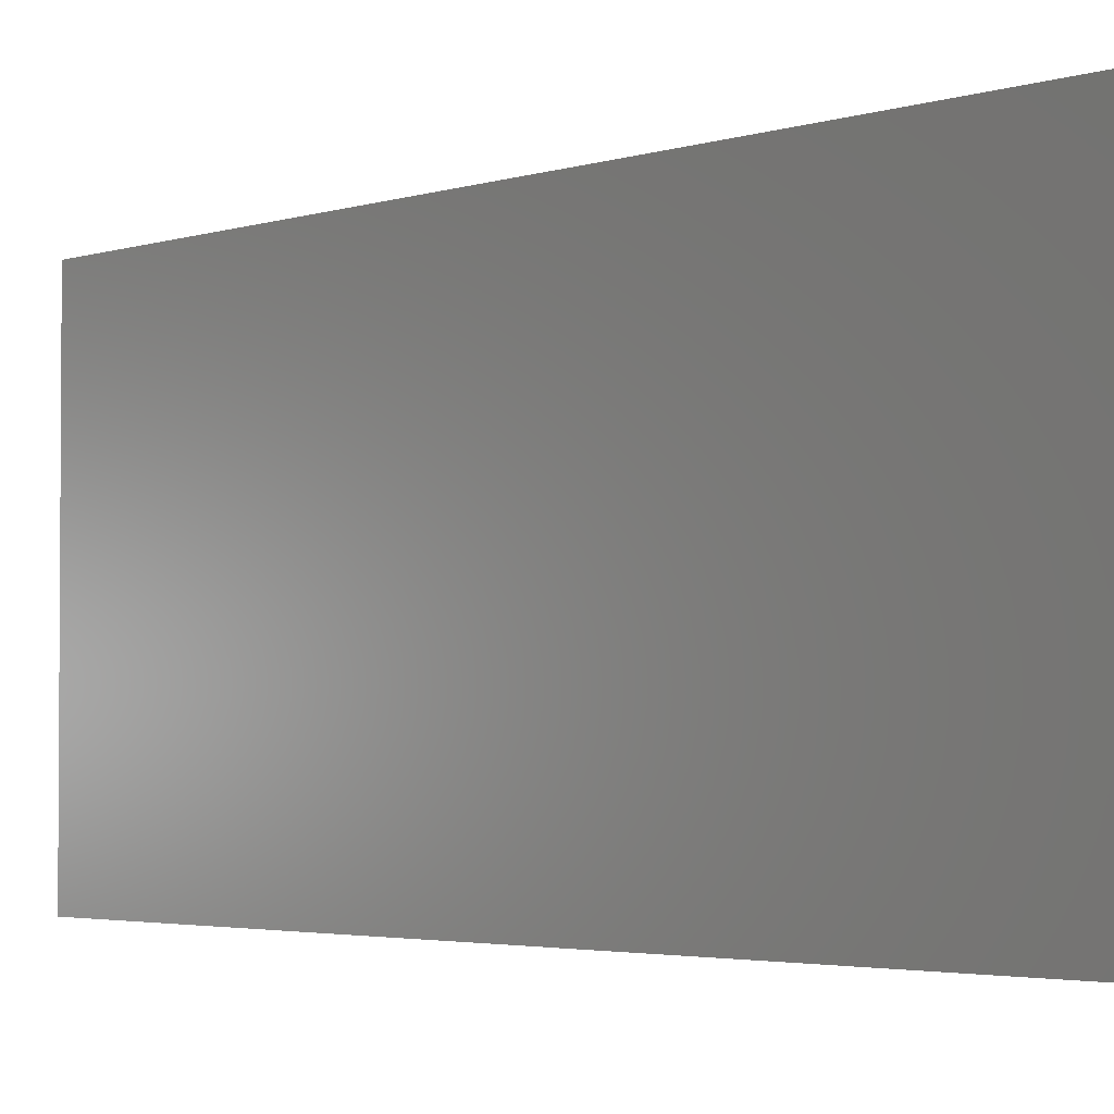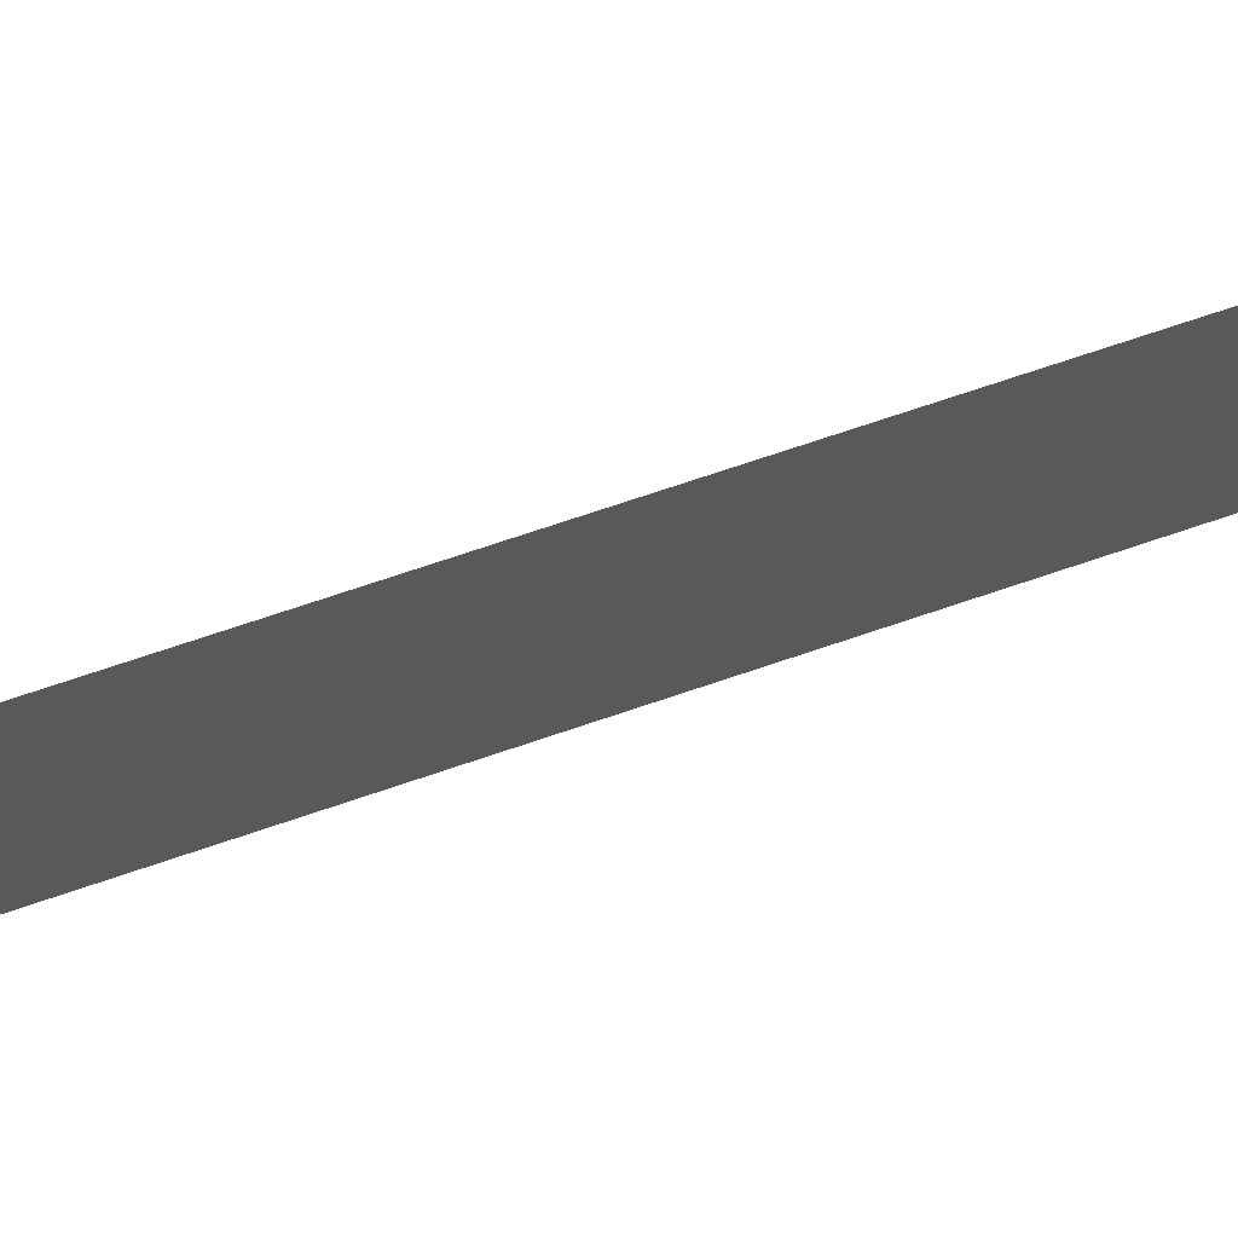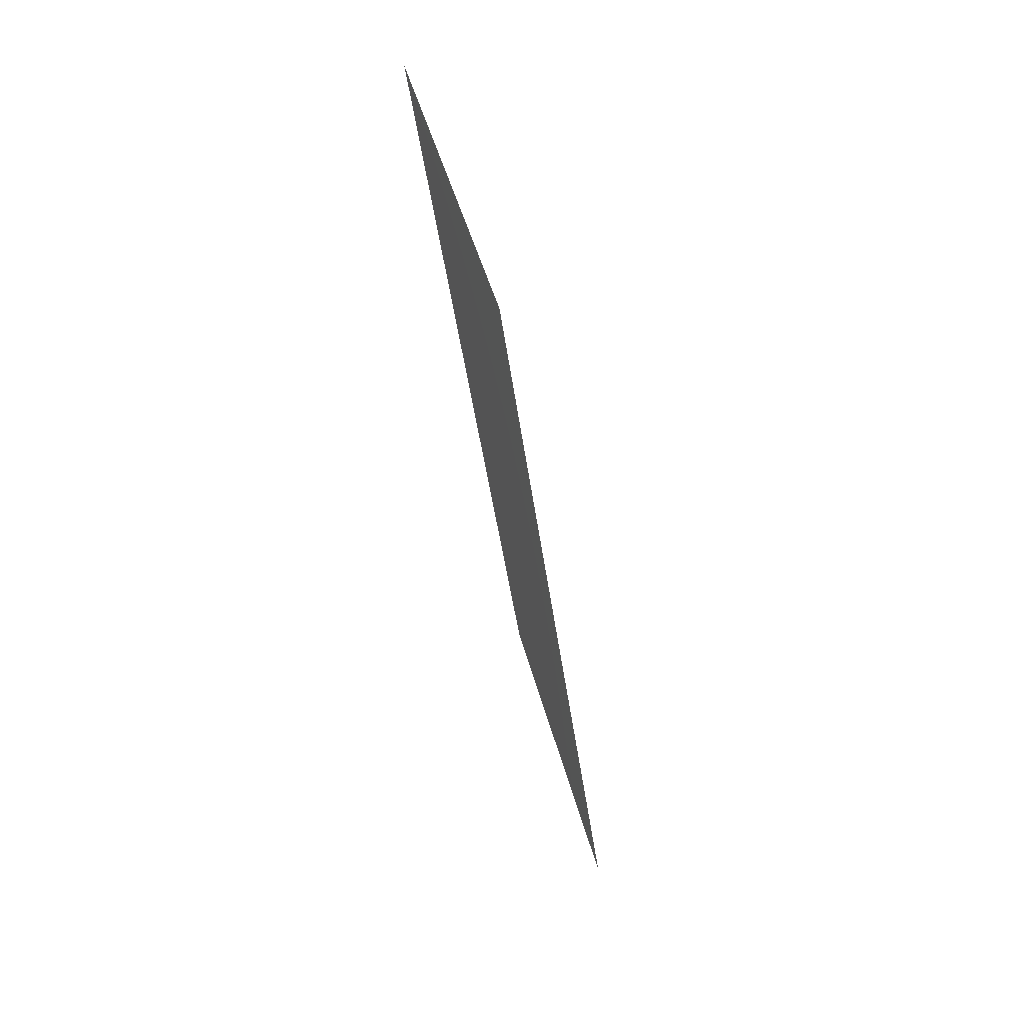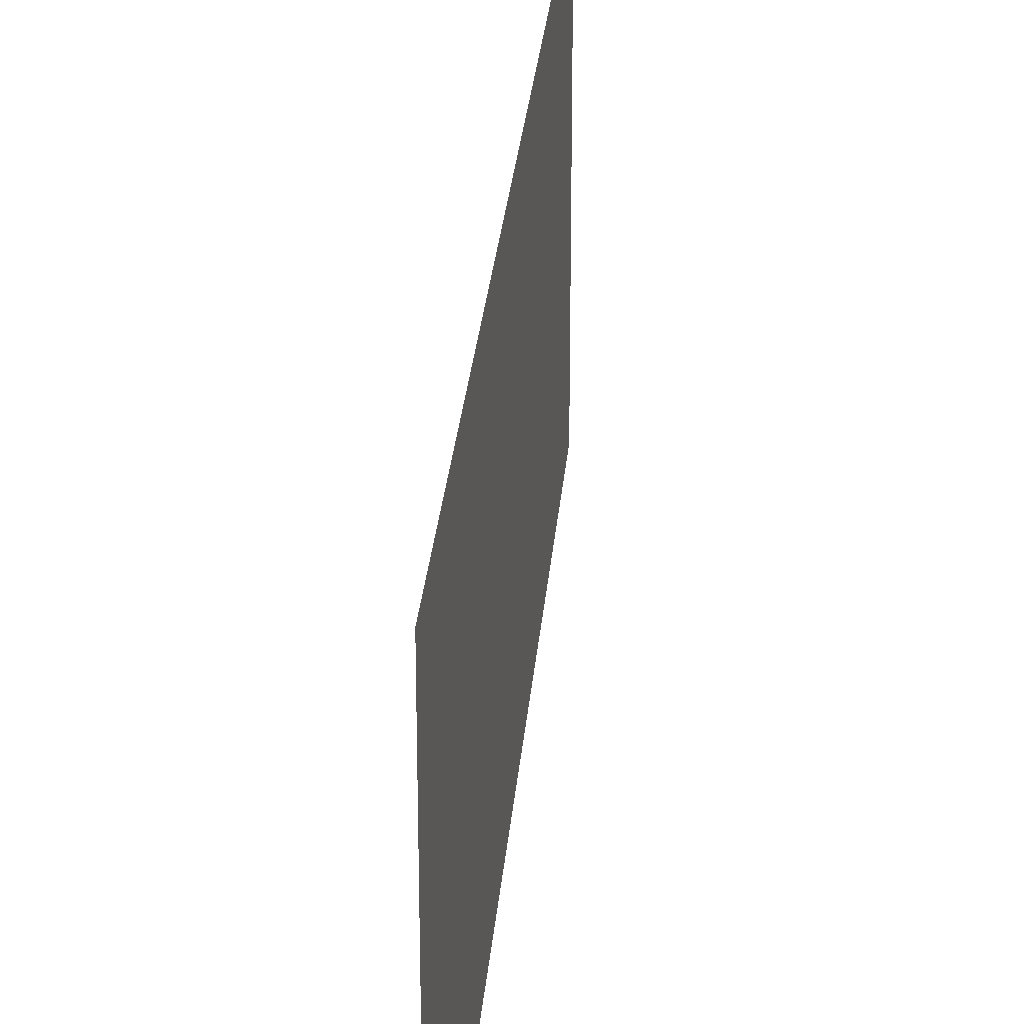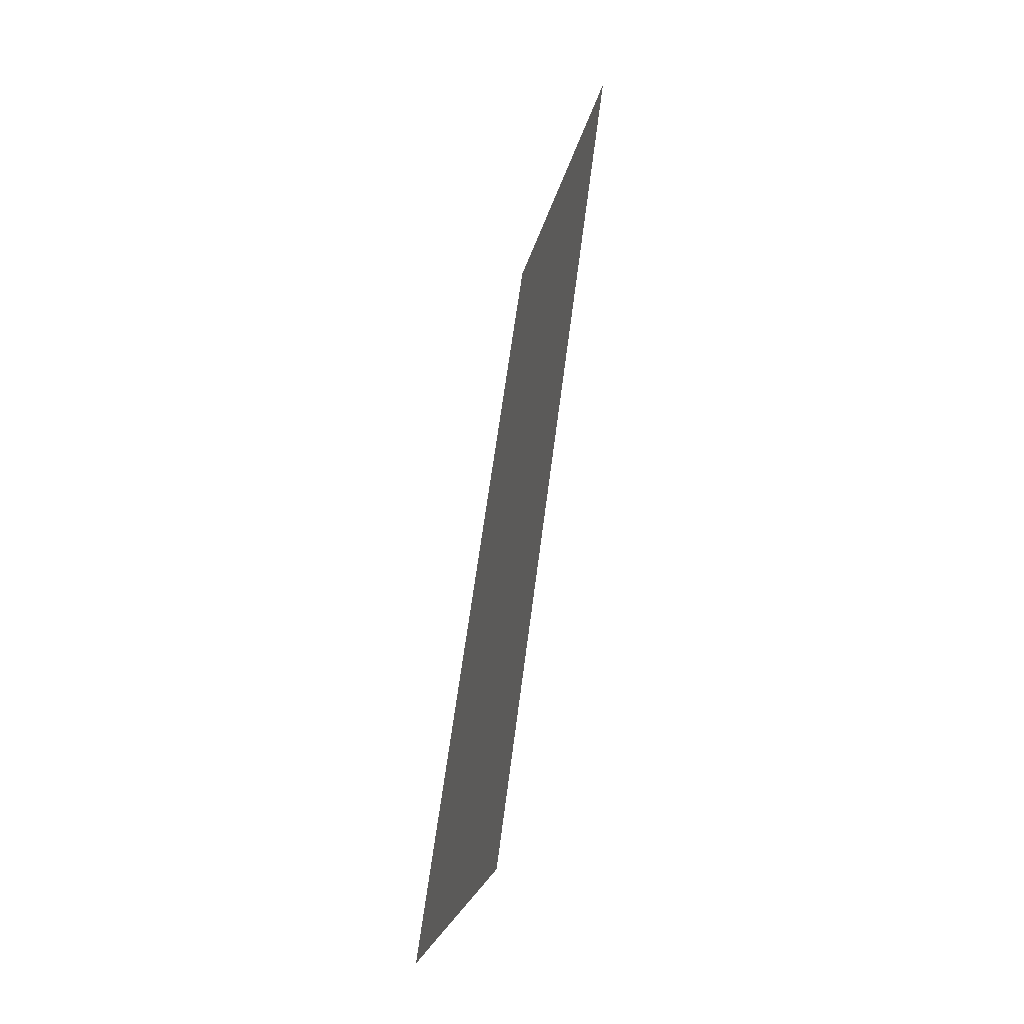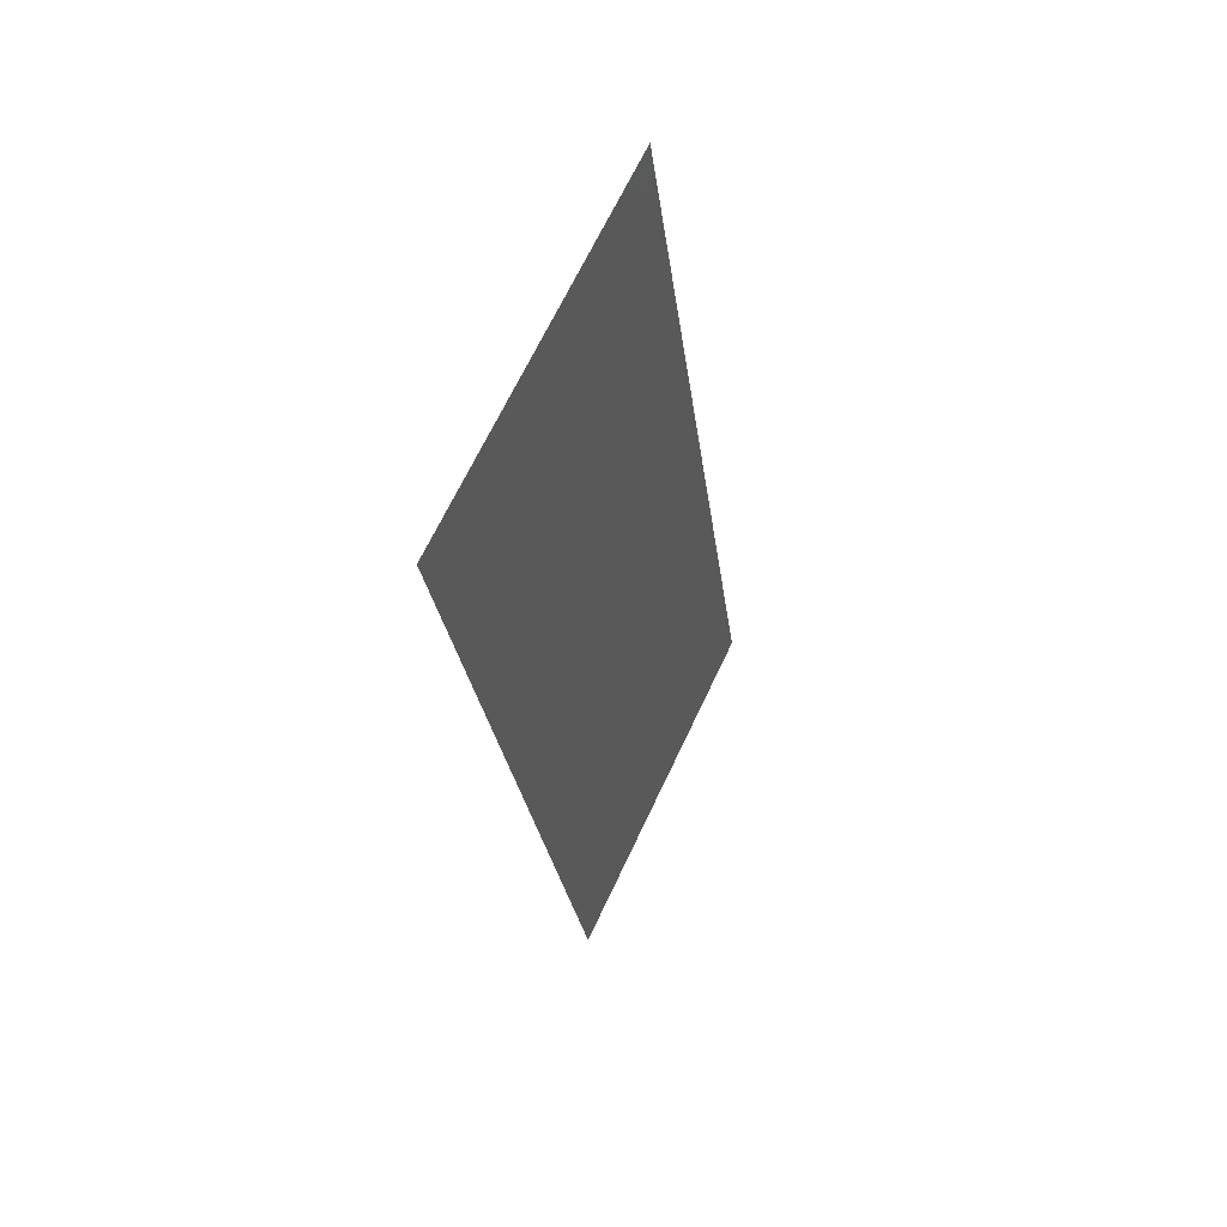
<metadata>
{"format":"stl","ext":"stl","renderer":"f3d","projection":"perspective","resolution":1024,"background":"white","views":[{"elev":-2.8,"azim":133.4,"up":"+Z"},{"elev":76.1,"azim":-115.9,"up":"+Z"},{"elev":46.3,"azim":165.6,"up":"+Y"},{"elev":28.0,"azim":-2.7,"up":"+Z"},{"elev":-27.0,"azim":-13.5,"up":"+Y"},{"elev":68.0,"azim":-154.7,"up":"+Y"}]}
</metadata>
<code>
# stl→obj: 18 verts, 22 faces
v 0.01426 0.04757 0.02
v 0.01309 0.03865 0.0114
v 0.01426 0.04757 0.01
v 0.008 0 0
v 0.009174 0.008919 0.008596
v 0.008 0 0.01
v 0.009566 0.01189 0
v 0.0127 0.03567 0.02
v 0.01113 0.02378 0
v 0.0104 0.01825 0.009805
v 0.01113 0.02378 0.02
v 0.01185 0.02923 0.01023
v 0.009566 0.01189 0.02
v 0.0127 0.03567 0
v 0.01426 0.04757 0
v 0.01357 0.04227 0.005128
v 0.008 0 0.02
v 0.008697 0.005291 0.01487
f 1 2 3
f 4 5 6
f 7 5 4
f 8 2 1
f 9 10 7
f 11 12 8
f 13 10 11
f 14 12 9
f 12 10 9
f 11 10 12
f 15 16 14
f 17 18 13
f 14 2 12
f 13 5 10
f 14 16 2
f 13 18 5
f 10 5 7
f 12 2 8
f 3 16 15
f 6 18 17
f 2 16 3
f 5 18 6

</code>
